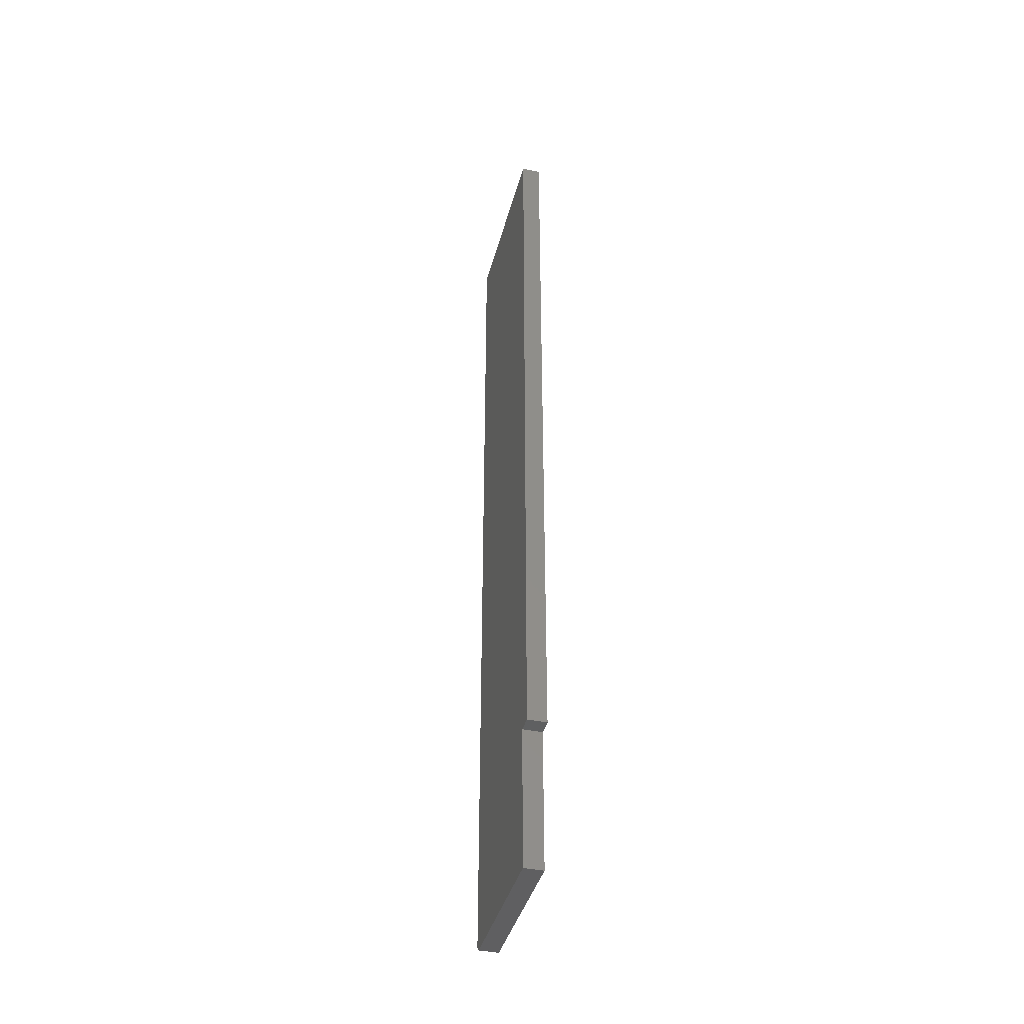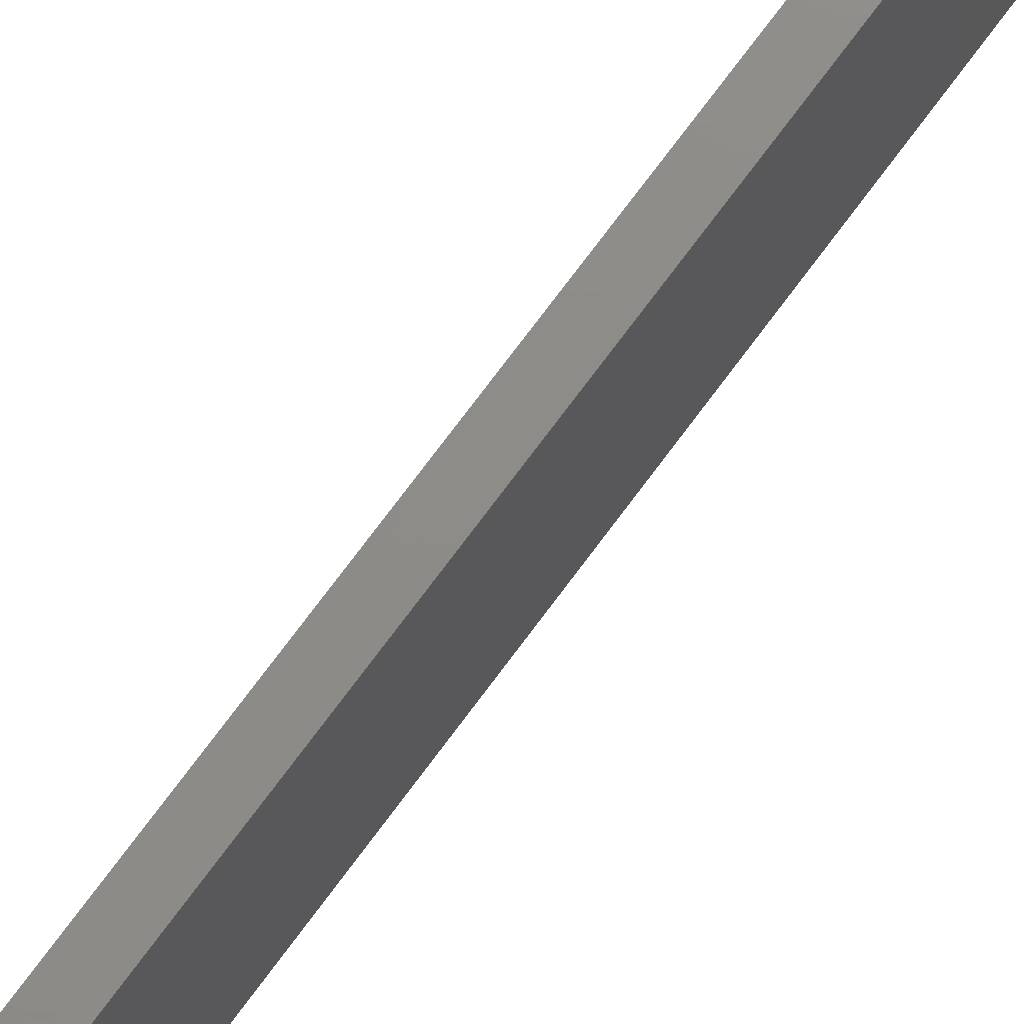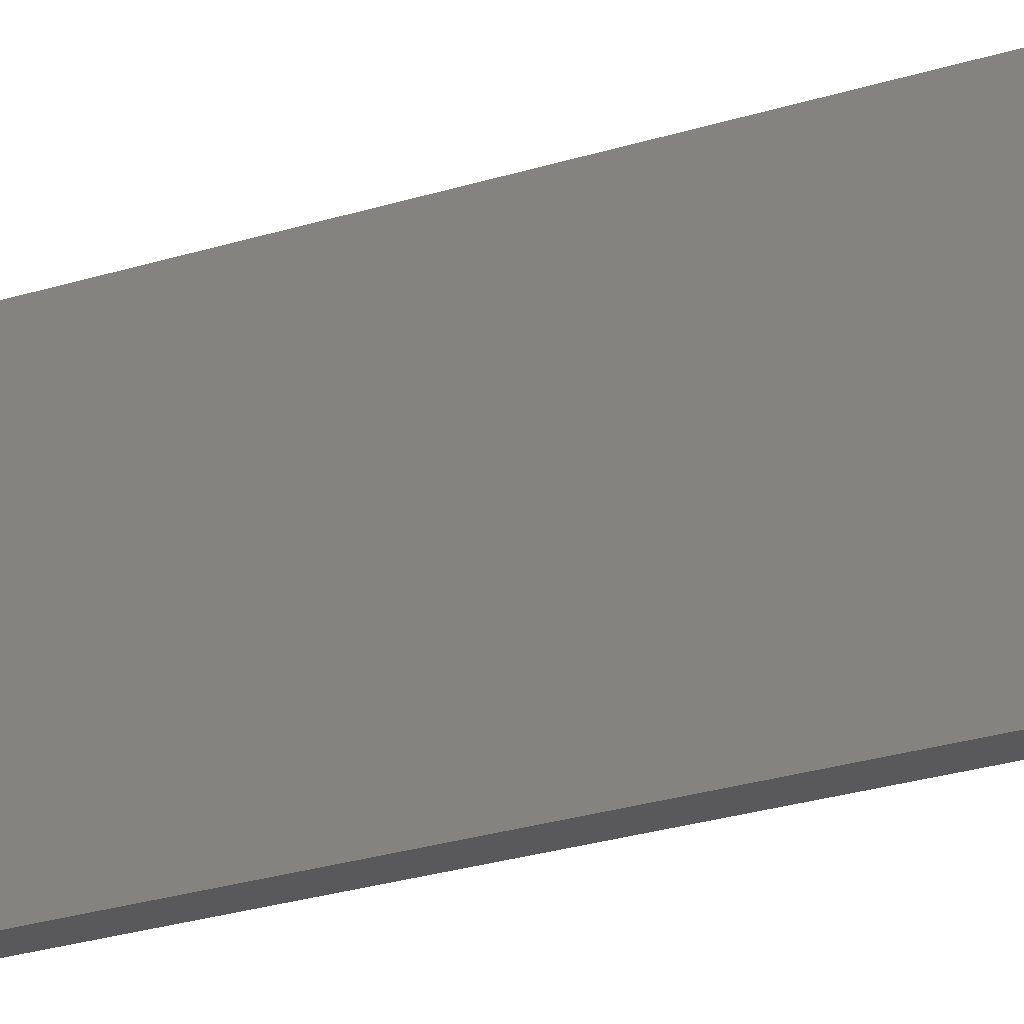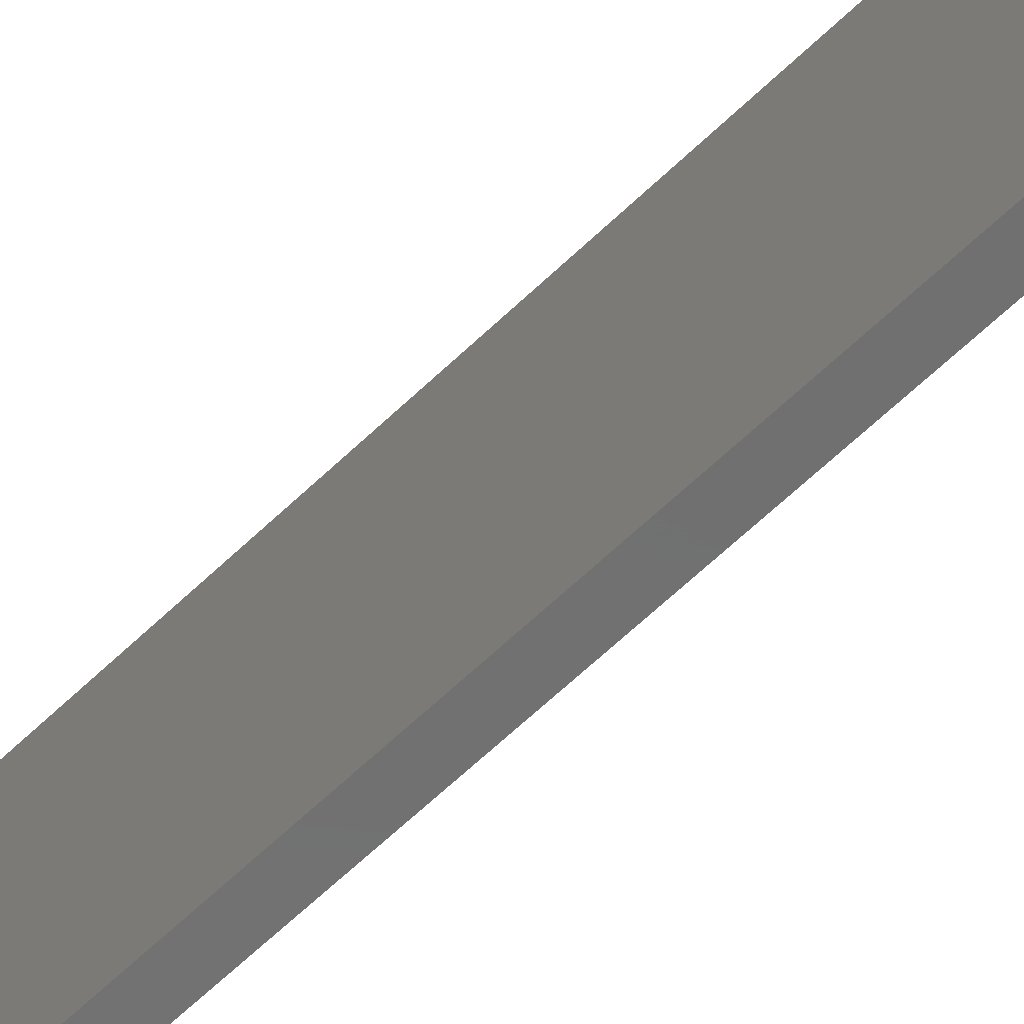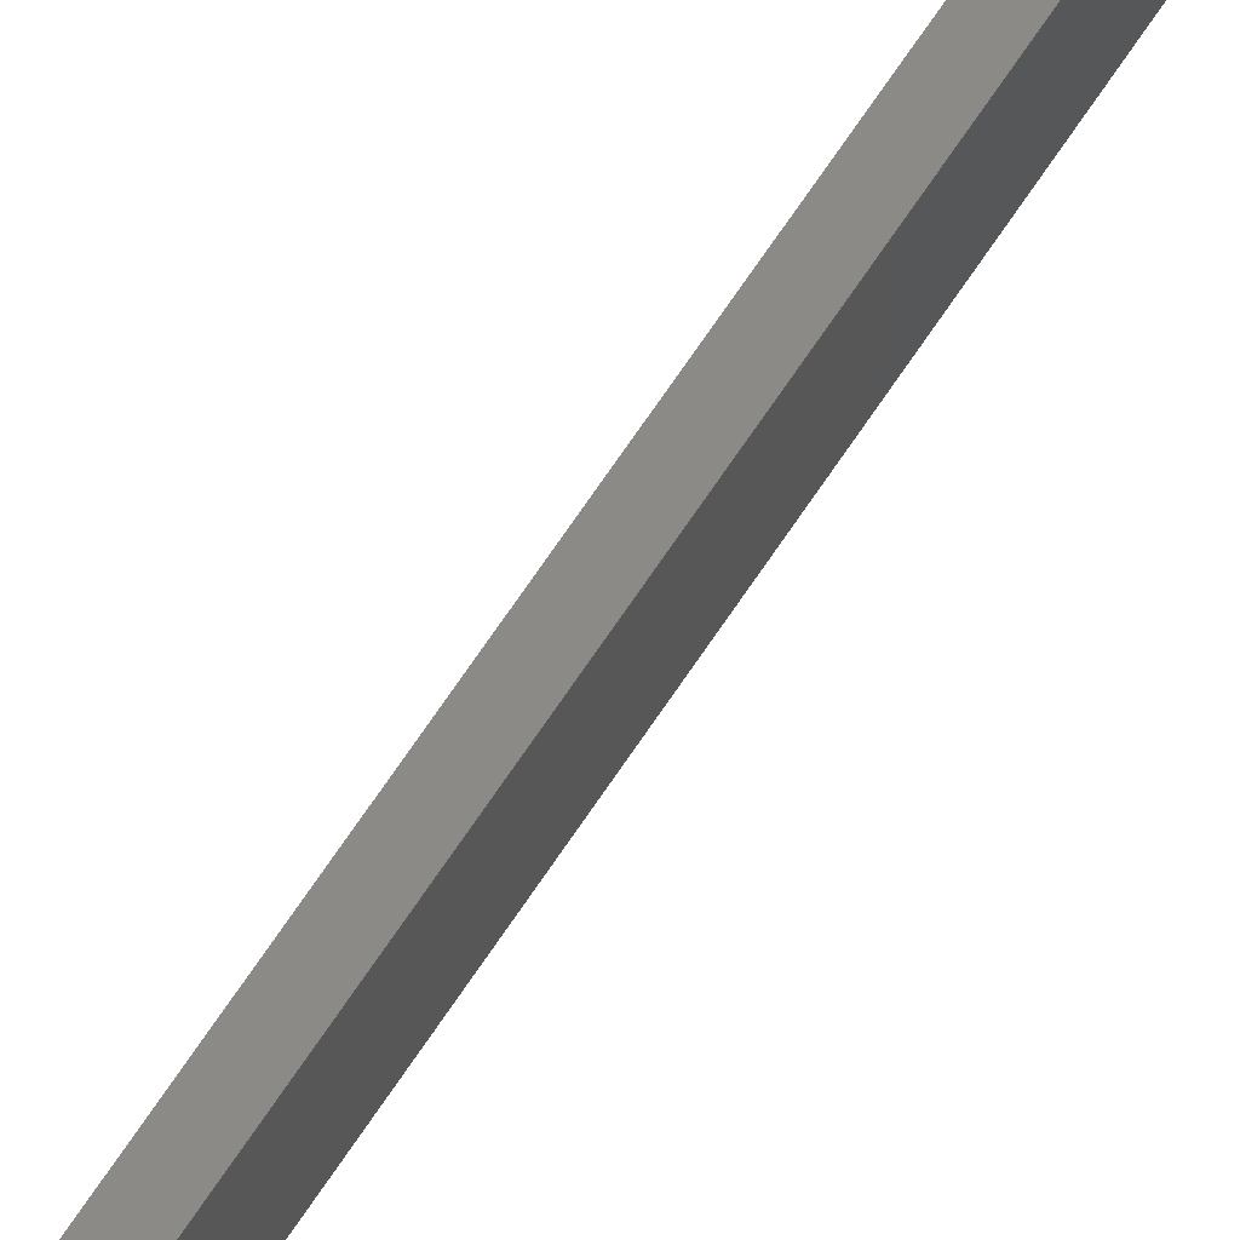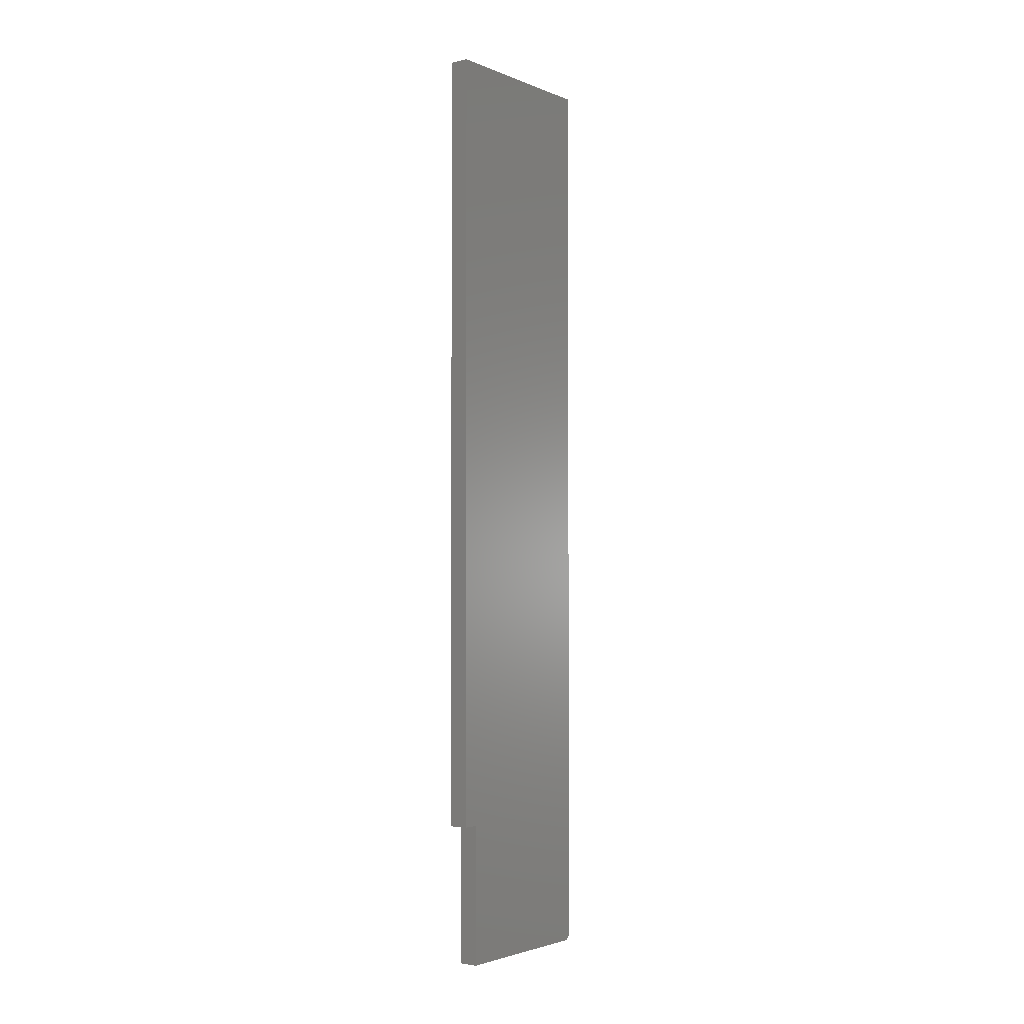
<metadata>
{"format":"stl","ext":"stl","renderer":"f3d","projection":"perspective","resolution":1024,"background":"white","views":[{"elev":-40.4,"azim":-14.5,"up":"+Z"},{"elev":75.0,"azim":36.7,"up":"+Y"},{"elev":-22.0,"azim":120.5,"up":"+Y"},{"elev":-62.0,"azim":134.5,"up":"+Y"},{"elev":79.3,"azim":-145.0,"up":"+Y"},{"elev":-2.6,"azim":36.8,"up":"+Z"}]}
</metadata>
<code>
# stl→obj: 14 verts, 24 faces
v 0.03125 -0.1484 0.75
v 0.03125 -0.1484 -0.5234
v 0.03125 0.1465 0.75
v 0.03125 -0.1216 -0.5234
v 0.03125 0.1465 -0.7435
v 0.03125 -0.1216 -0.7513
v 0.03125 0.1387 -0.7513
v 2.53e-17 0.1387 -0.7513
v 2.53e-17 -0.1216 -0.7513
v 2.443e-17 0.1465 -0.7435
v 1.823e-34 -0.1216 -0.5234
v -1.414e-16 0.1465 0.75
v 0 -0.1484 -0.5234
v -1.414e-16 -0.1484 0.75
f 1 2 3
f 3 2 4
f 3 4 5
f 5 4 6
f 5 6 7
f 8 9 10
f 10 9 11
f 10 11 12
f 12 11 13
f 12 13 14
f 5 10 3
f 3 10 12
f 6 9 7
f 7 9 8
f 8 10 7
f 7 10 5
f 1 14 2
f 2 14 13
f 3 12 1
f 1 12 14
f 4 11 6
f 6 11 9
f 13 11 2
f 2 11 4

</code>
